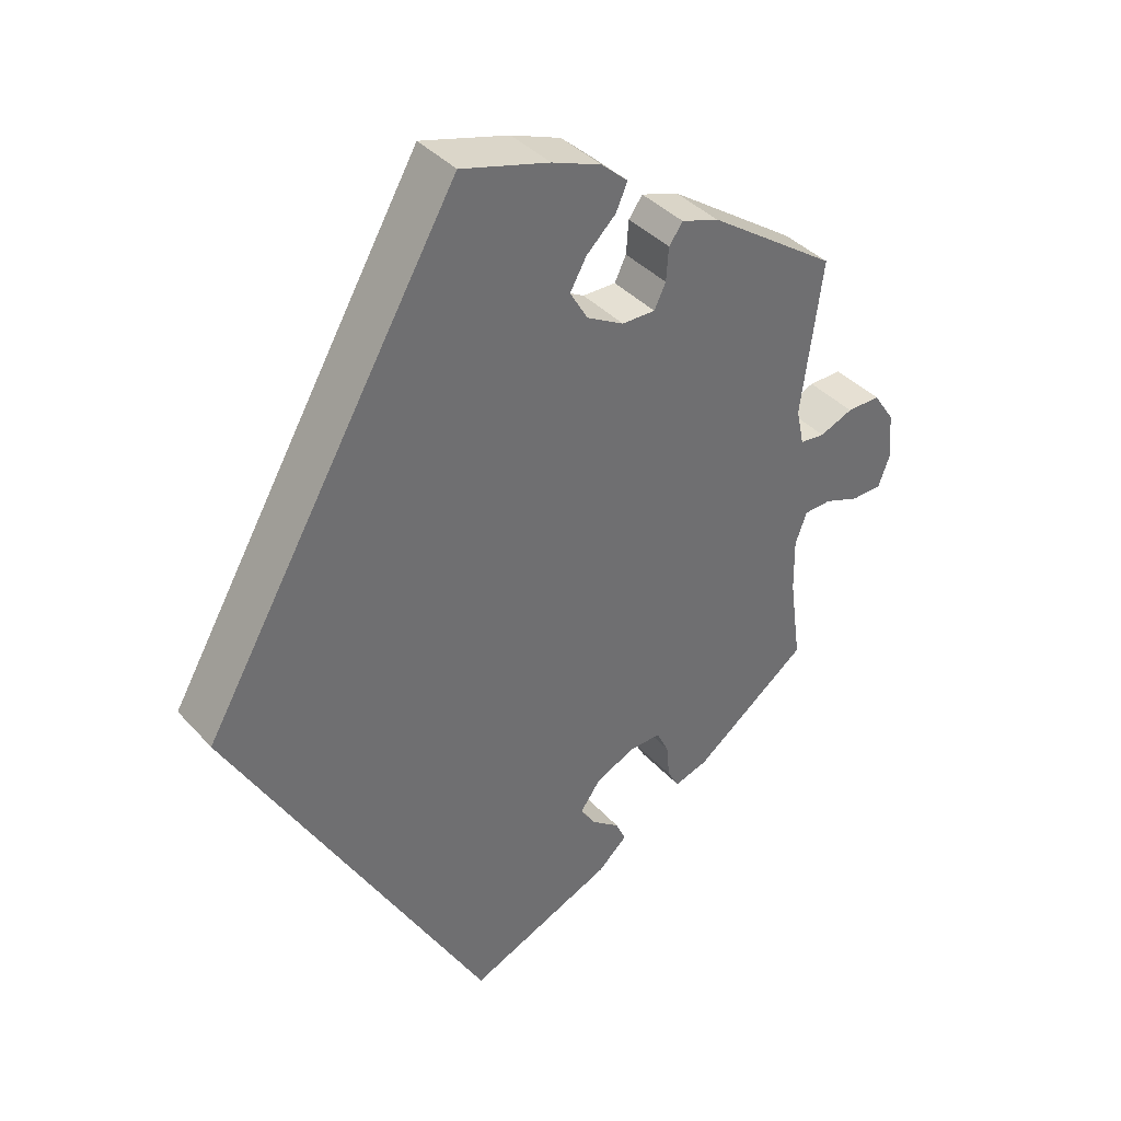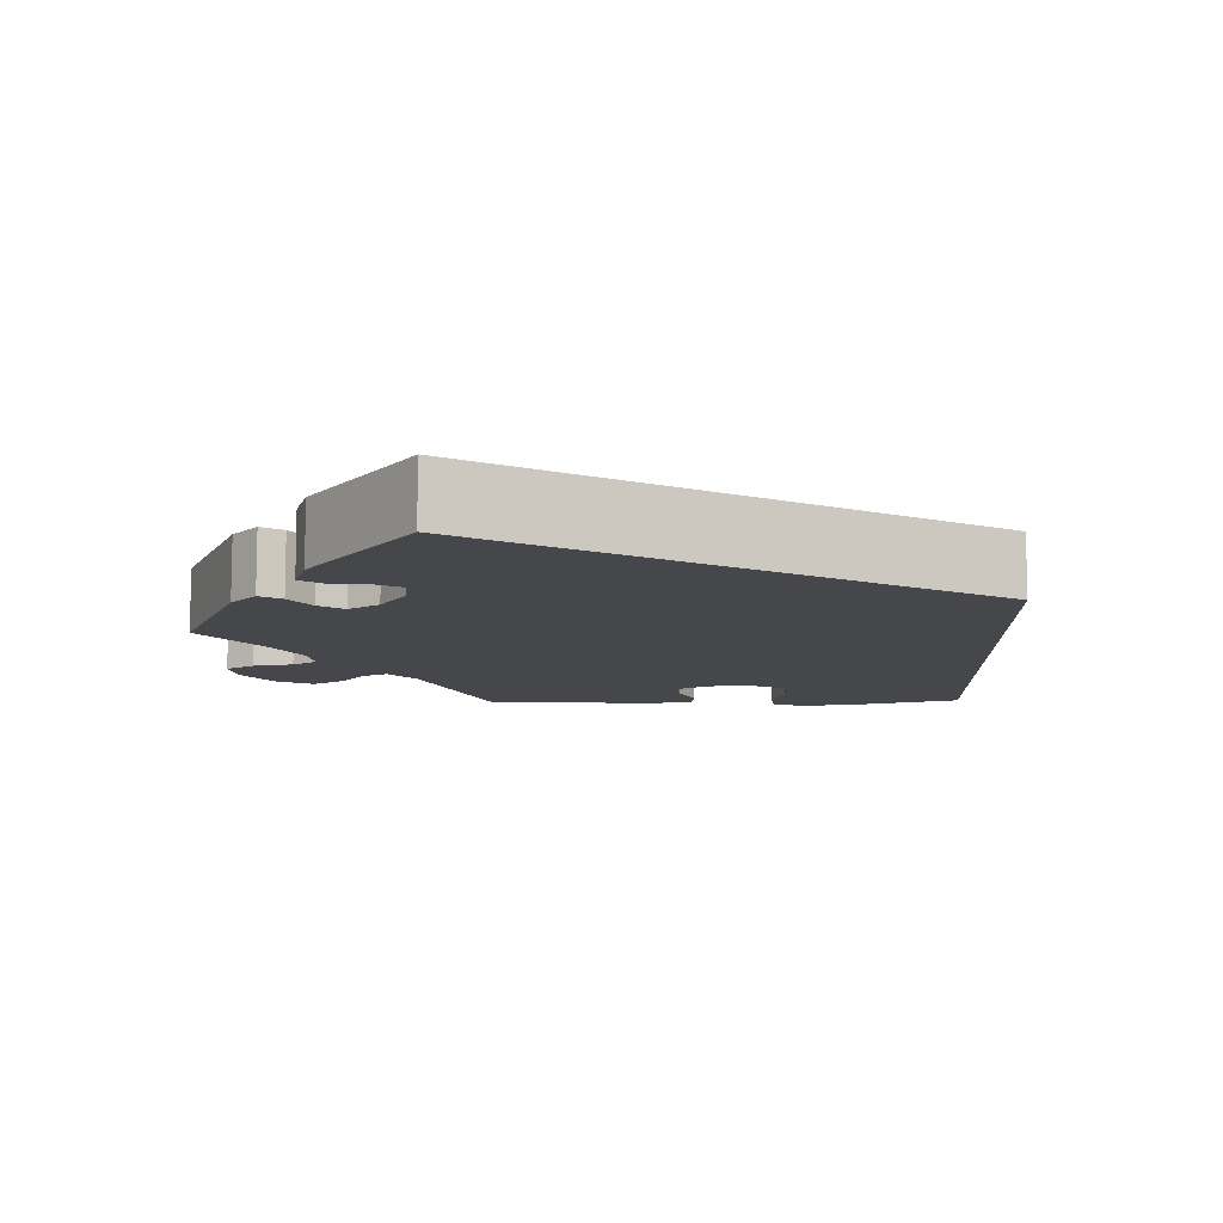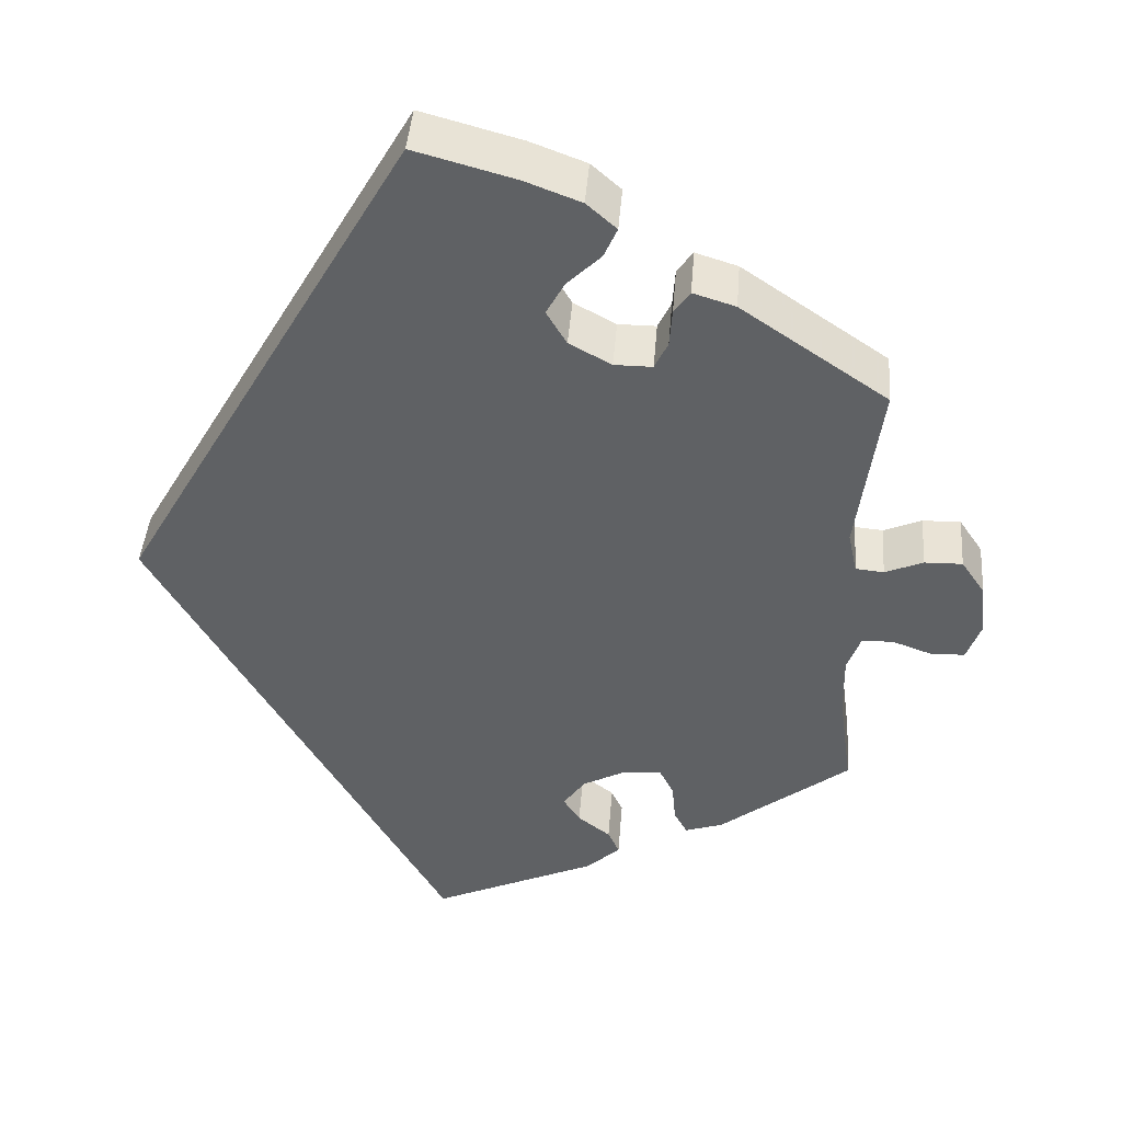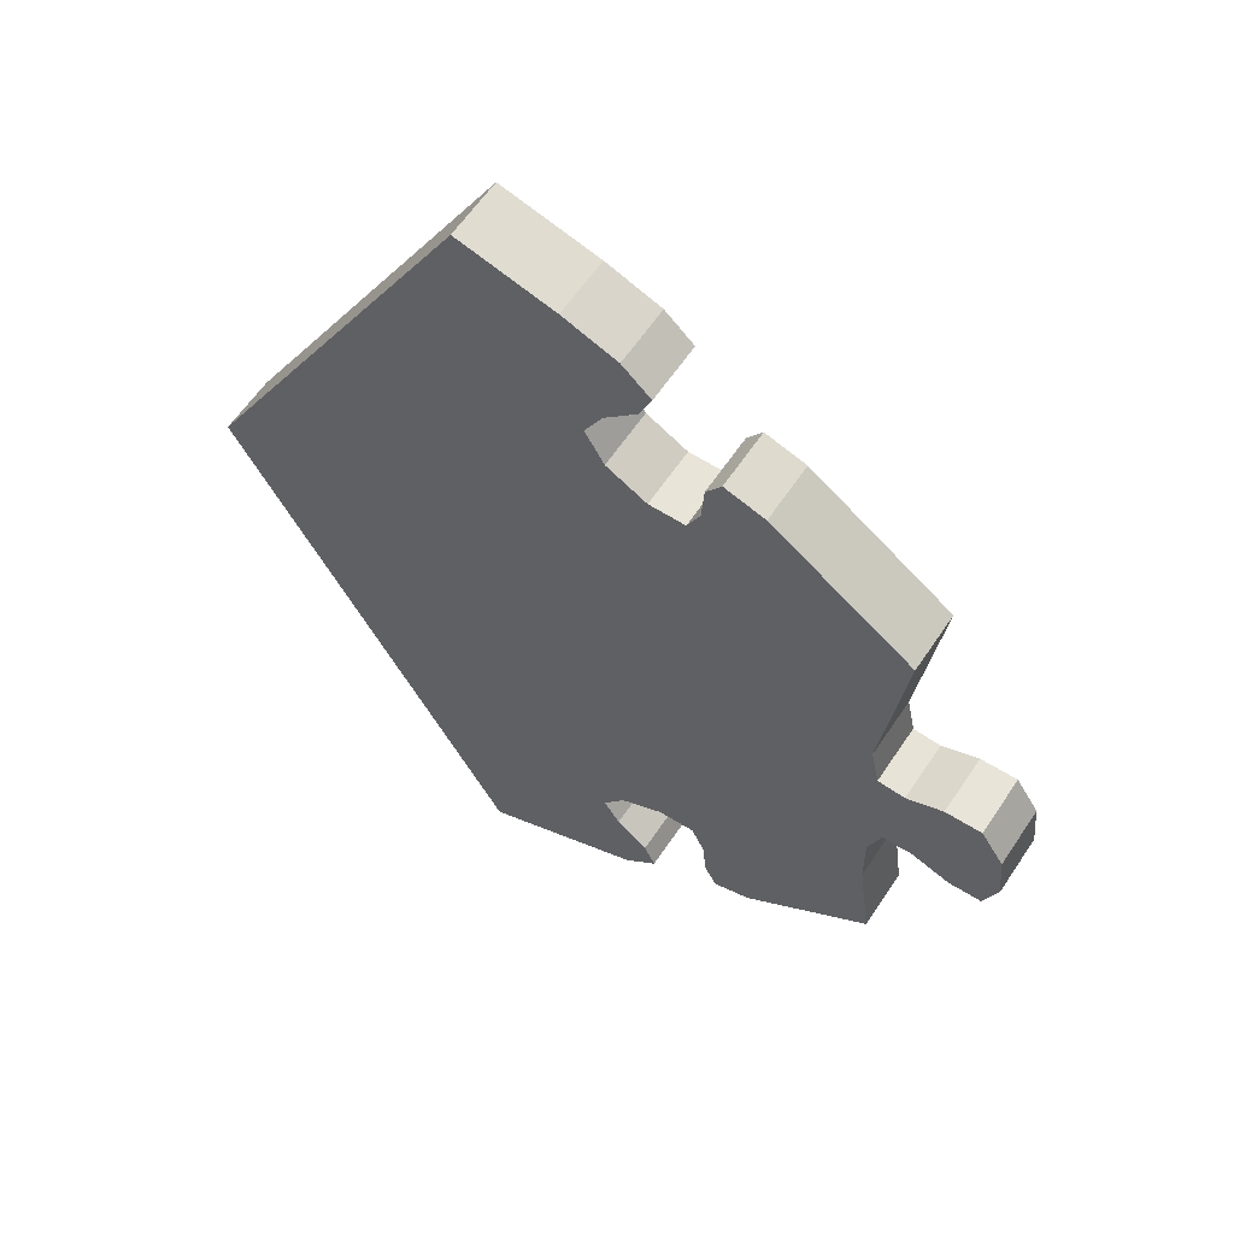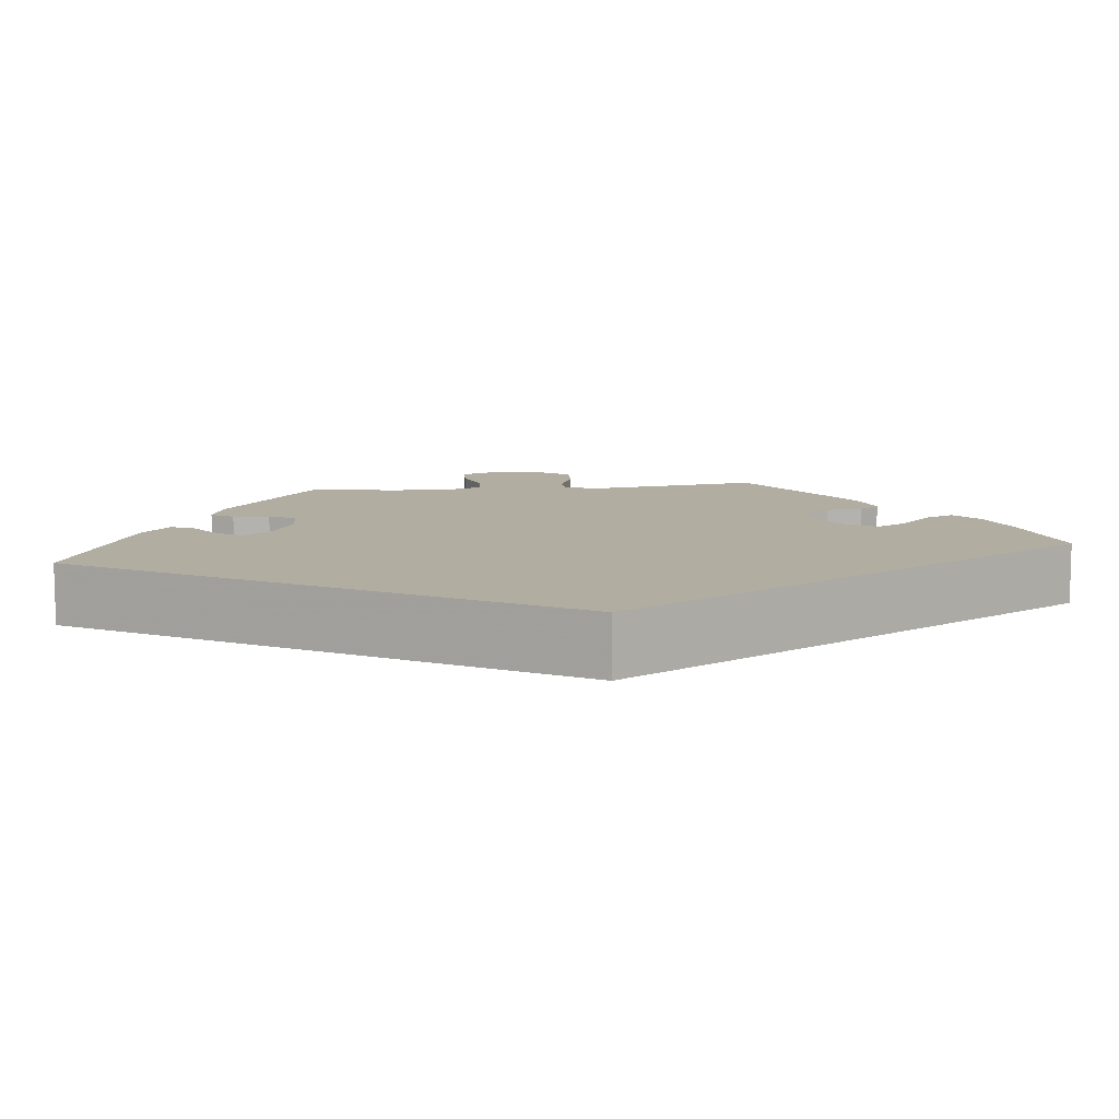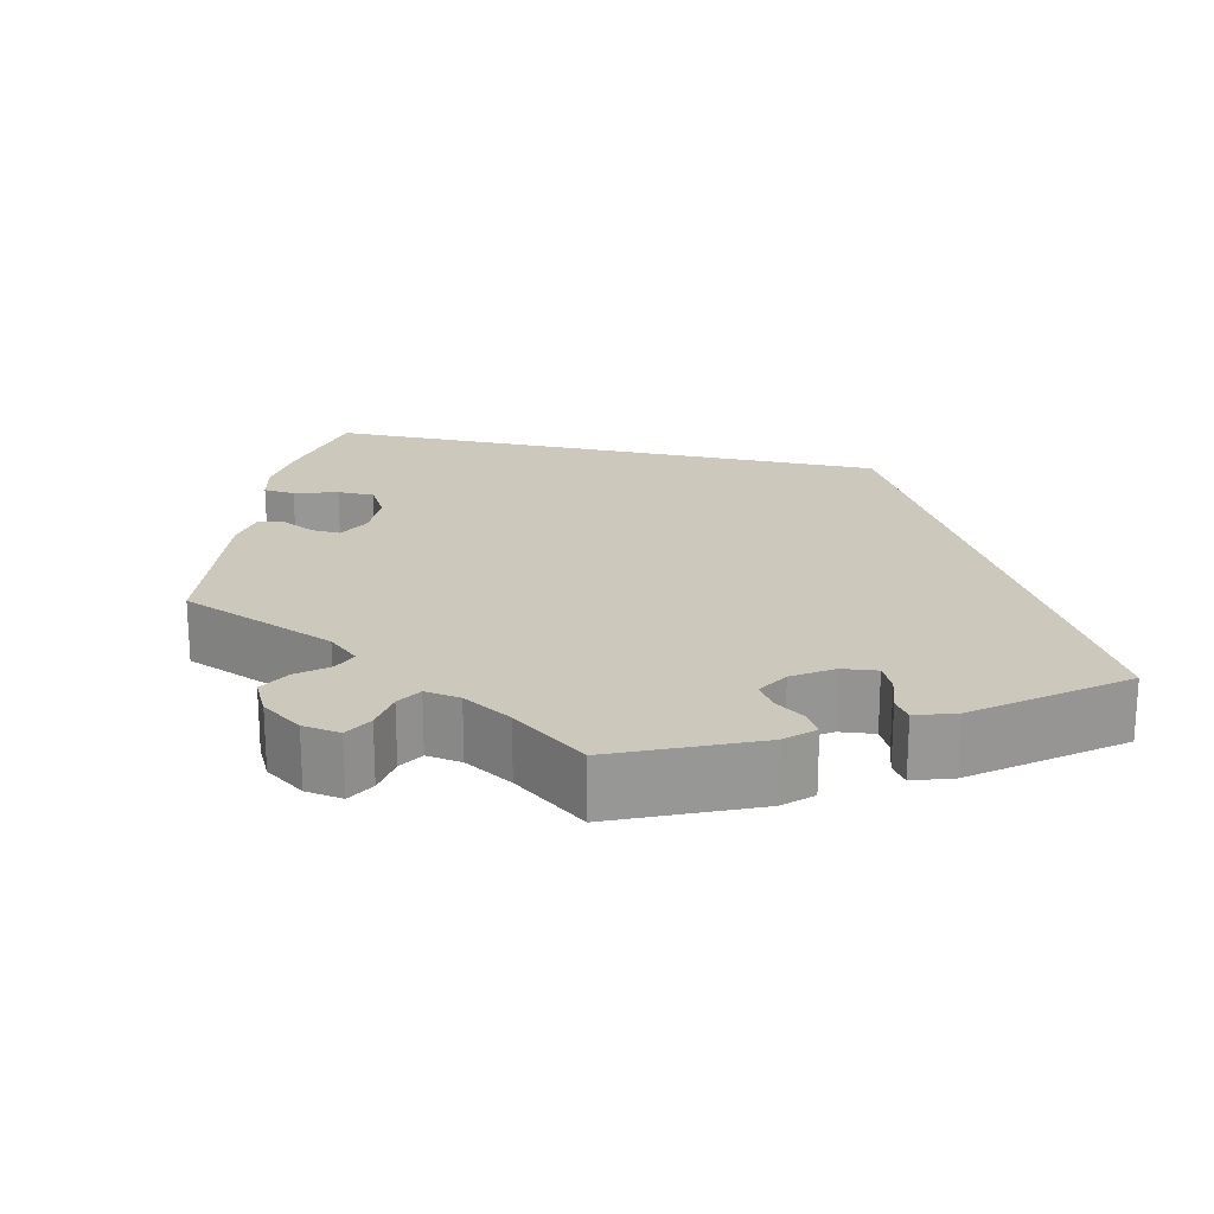
<metadata>
{"format":"obj","ext":"obj","renderer":"f3d","projection":"perspective","resolution":1024,"background":"white","views":[{"elev":38.2,"azim":-36.7,"up":"+Z"},{"elev":-10.5,"azim":-148.8,"up":"+Y"},{"elev":43.0,"azim":4.5,"up":"+Z"},{"elev":60.2,"azim":33.5,"up":"+Z"},{"elev":10.4,"azim":-96.2,"up":"+Y"},{"elev":22.2,"azim":131.8,"up":"+Y"}]}
</metadata>
<code>
v -0.334 0.07 0
v -0.001 0.07 0.578
v 0.113 0.07 0.547
v 0.177 0.07 0.523
v 0.211 0.07 0.493
v 0.196 0.07 0.459
v 0.158 0.07 0.422
v 0.137 0.07 0.384
v 0.16 0.07 0.345
v 0.208 0.07 0.319
v 0.251 0.07 0.319
v 0.266 0.07 0.35
v 0.269 0.07 0.393
v 0.287 0.07 0.418
v 0.335 0.07 0.403
v 0.501 0.07 0.29
v 0.474 0.07 0.092
v 0.484 0.07 0.045
v 0.516 0.07 0.042
v 0.559 0.07 0.06
v 0.602 0.07 0.061
v 0.629 0.07 0.021
v 0.635 0.07 -0.038
v 0.619 0.07 -0.081
v 0.58 0.07 -0.082
v 0.535 0.07 -0.066
v 0.5 0.07 -0.068
v 0.485 0.07 -0.109
v 0.486 0.07 -0.177
v 0.501 0.07 -0.288
v 0.353 0.07 -0.401
v 0.31 0.07 -0.415
v 0.295 0.07 -0.388
v 0.291 0.07 -0.344
v 0.275 0.07 -0.312
v 0.232 0.07 -0.314
v 0.182 0.07 -0.34
v 0.157 0.07 -0.375
v 0.176 0.07 -0.404
v 0.213 0.07 -0.432
v 0.226 0.07 -0.46
v 0.188 0.07 -0.495
v 0 0.07 -0.578
v -0.334 0 0
v -0.001 0 0.578
v 0.113 0 0.547
v 0.177 0 0.523
v 0.211 0 0.493
v 0.196 0 0.459
v 0.158 0 0.422
v 0.137 0 0.384
v 0.16 0 0.345
v 0.208 0 0.319
v 0.251 0 0.319
v 0.266 0 0.35
v 0.269 0 0.393
v 0.287 0 0.418
v 0.335 0 0.403
v 0.501 0 0.29
v 0.474 0 0.092
v 0.484 0 0.045
v 0.516 0 0.042
v 0.559 0 0.06
v 0.602 0 0.061
v 0.629 0 0.021
v 0.635 0 -0.038
v 0.619 0 -0.081
v 0.58 0 -0.082
v 0.535 0 -0.066
v 0.5 0 -0.068
v 0.485 0 -0.109
v 0.486 0 -0.177
v 0.501 0 -0.288
v 0.353 0 -0.401
v 0.31 0 -0.415
v 0.295 0 -0.388
v 0.291 0 -0.344
v 0.275 0 -0.312
v 0.232 0 -0.314
v 0.182 0 -0.34
v 0.157 0 -0.375
v 0.176 0 -0.404
v 0.213 0 -0.432
v 0.226 0 -0.46
v 0.188 0 -0.495
v 0 0 -0.578
f 39 40 41 42
f 38 39 42 43
f 37 38 43 1
f 31 32 33 34
f 29 30 31 34
f 28 29 34 35
f 27 28 35 36
f 23 24 25 26
f 23 26 27
f 22 23 27
f 19 20 21 22
f 18 19 22 27
f 17 18 27 36
f 12 13 14 15
f 11 12 15 16
f 10 11 16 17
f 4 5 6 7
f 4 7 8
f 3 4 8
f 2 3 8
f 1 2 8 9
f 10 17 36 37
f 1 9 10 37
f 85 84 83 82
f 86 85 82 81
f 44 86 81 80
f 77 76 75 74
f 77 74 73 72
f 78 77 72 71
f 79 78 71 70
f 69 68 67 66
f 70 69 66
f 70 66 65
f 65 64 63 62
f 70 65 62 61
f 79 70 61 60
f 58 57 56 55
f 59 58 55 54
f 60 59 54 53
f 50 49 48 47
f 51 50 47
f 51 47 46
f 51 46 45
f 52 51 45 44
f 80 79 60 53
f 80 53 52 44
f 1 44 45 2
f 2 45 46 3
f 3 46 47 4
f 4 47 48 5
f 5 48 49 6
f 6 49 50 7
f 7 50 51 8
f 8 51 52 9
f 9 52 53 10
f 10 53 54 11
f 11 54 55 12
f 12 55 56 13
f 13 56 57 14
f 14 57 58 15
f 15 58 59 16
f 16 59 60 17
f 17 60 61 18
f 18 61 62 19
f 19 62 63 20
f 20 63 64 21
f 21 64 65 22
f 22 65 66 23
f 23 66 67 24
f 24 67 68 25
f 25 68 69 26
f 26 69 70 27
f 27 70 71 28
f 28 71 72 29
f 29 72 73 30
f 30 73 74 31
f 31 74 75 32
f 32 75 76 33
f 33 76 77 34
f 34 77 78 35
f 35 78 79 36
f 36 79 80 37
f 37 80 81 38
f 38 81 82 39
f 39 82 83 40
f 40 83 84 41
f 41 84 85 42
f 42 85 86 43
f 43 86 44 1

</code>
